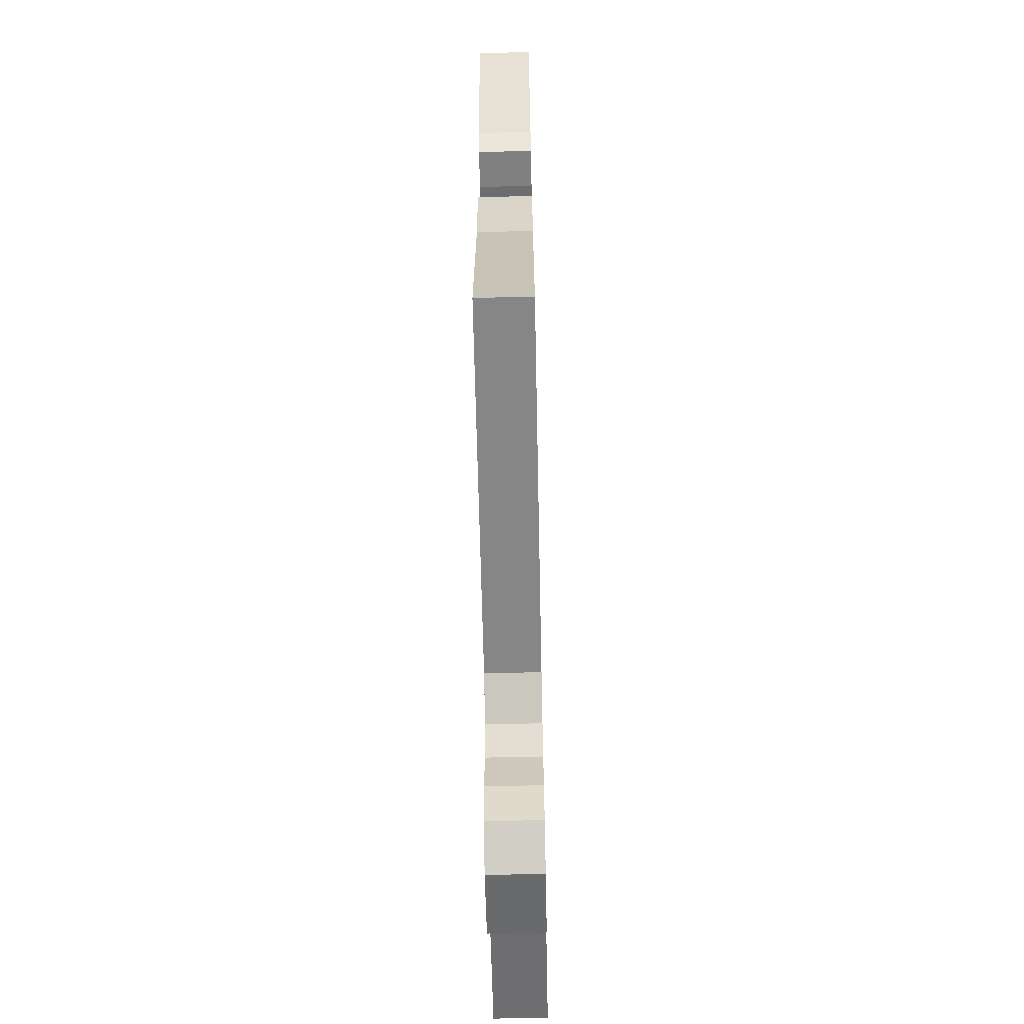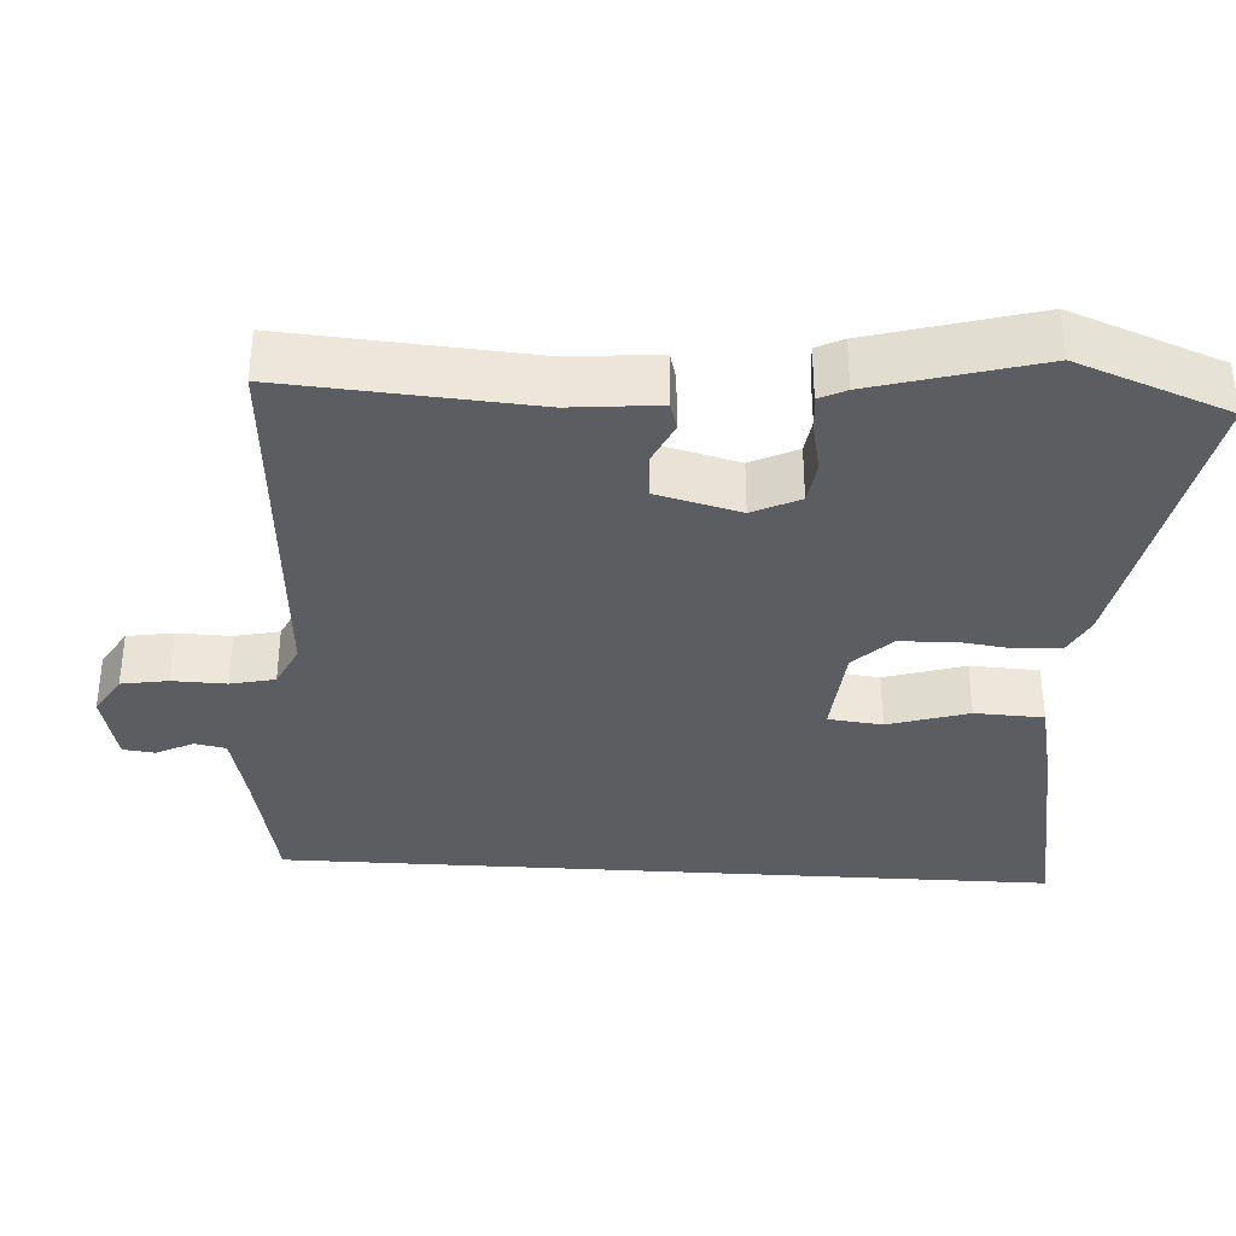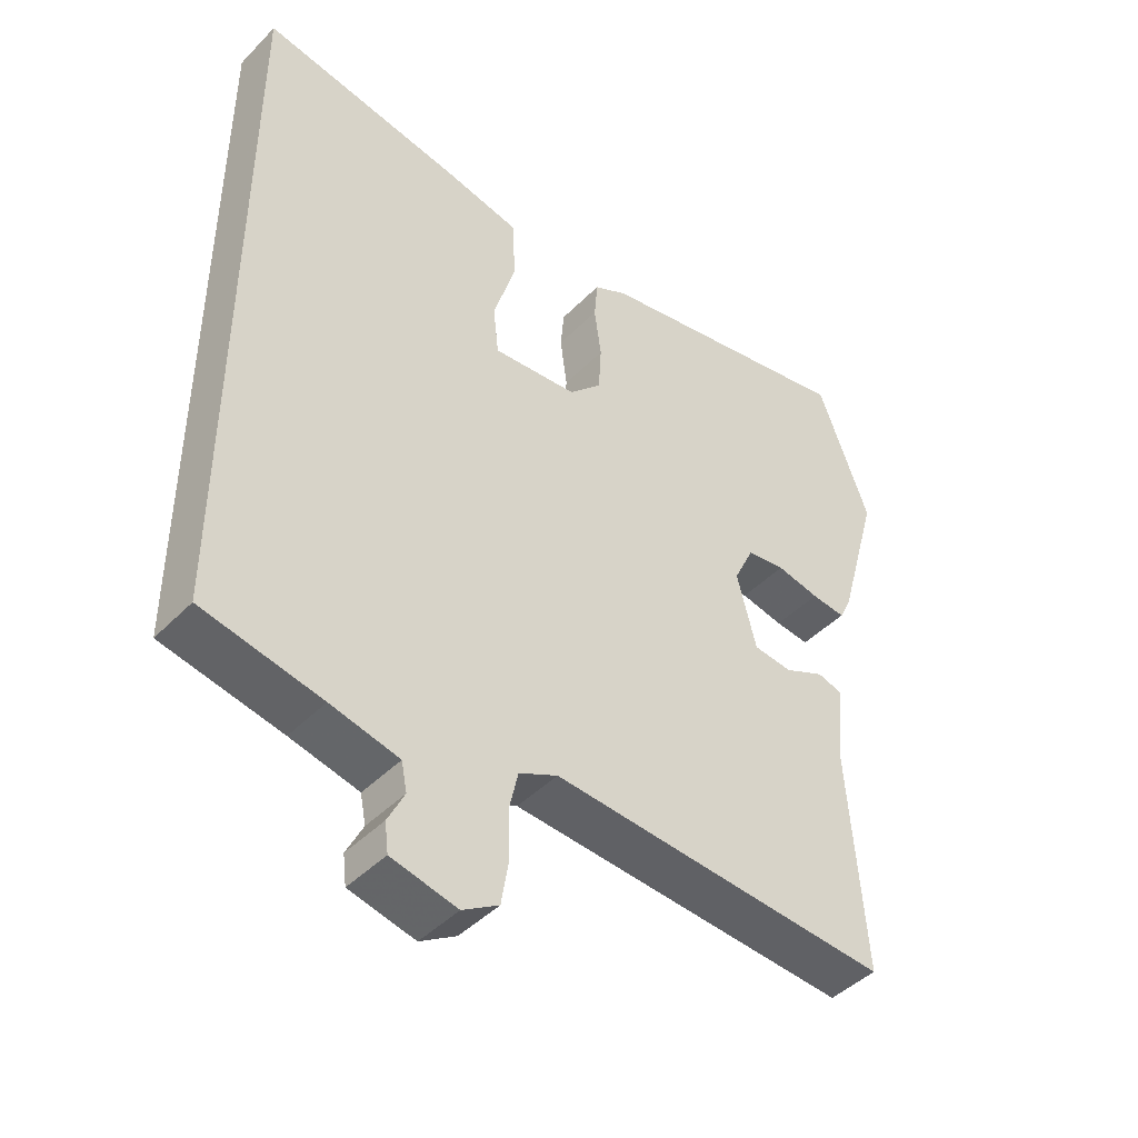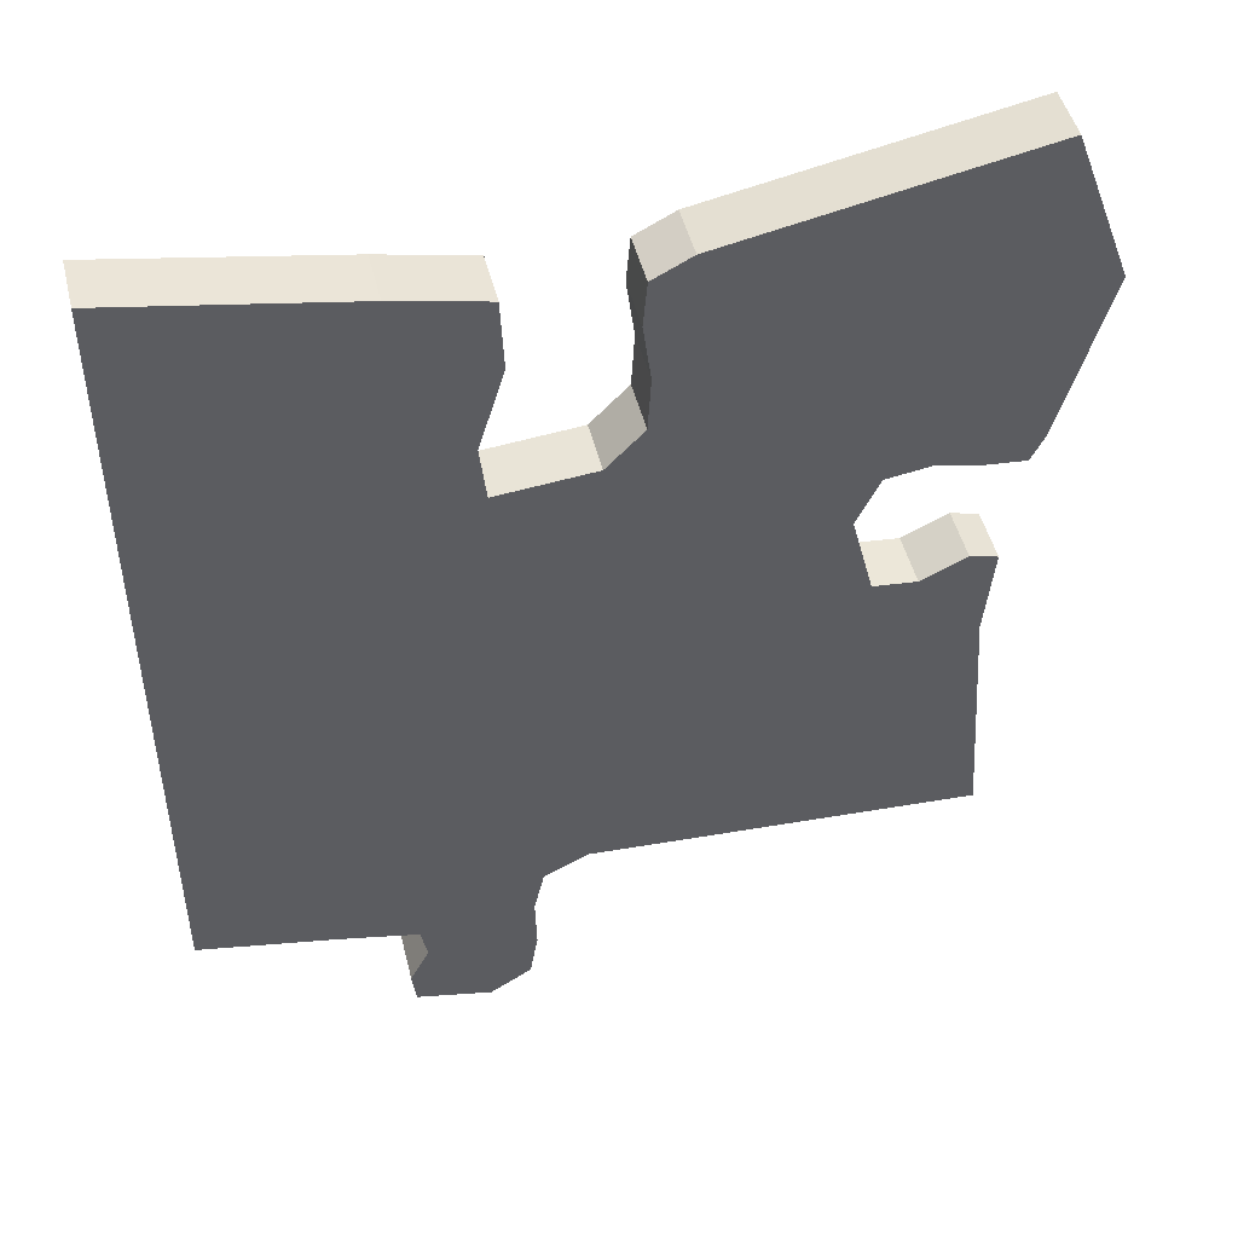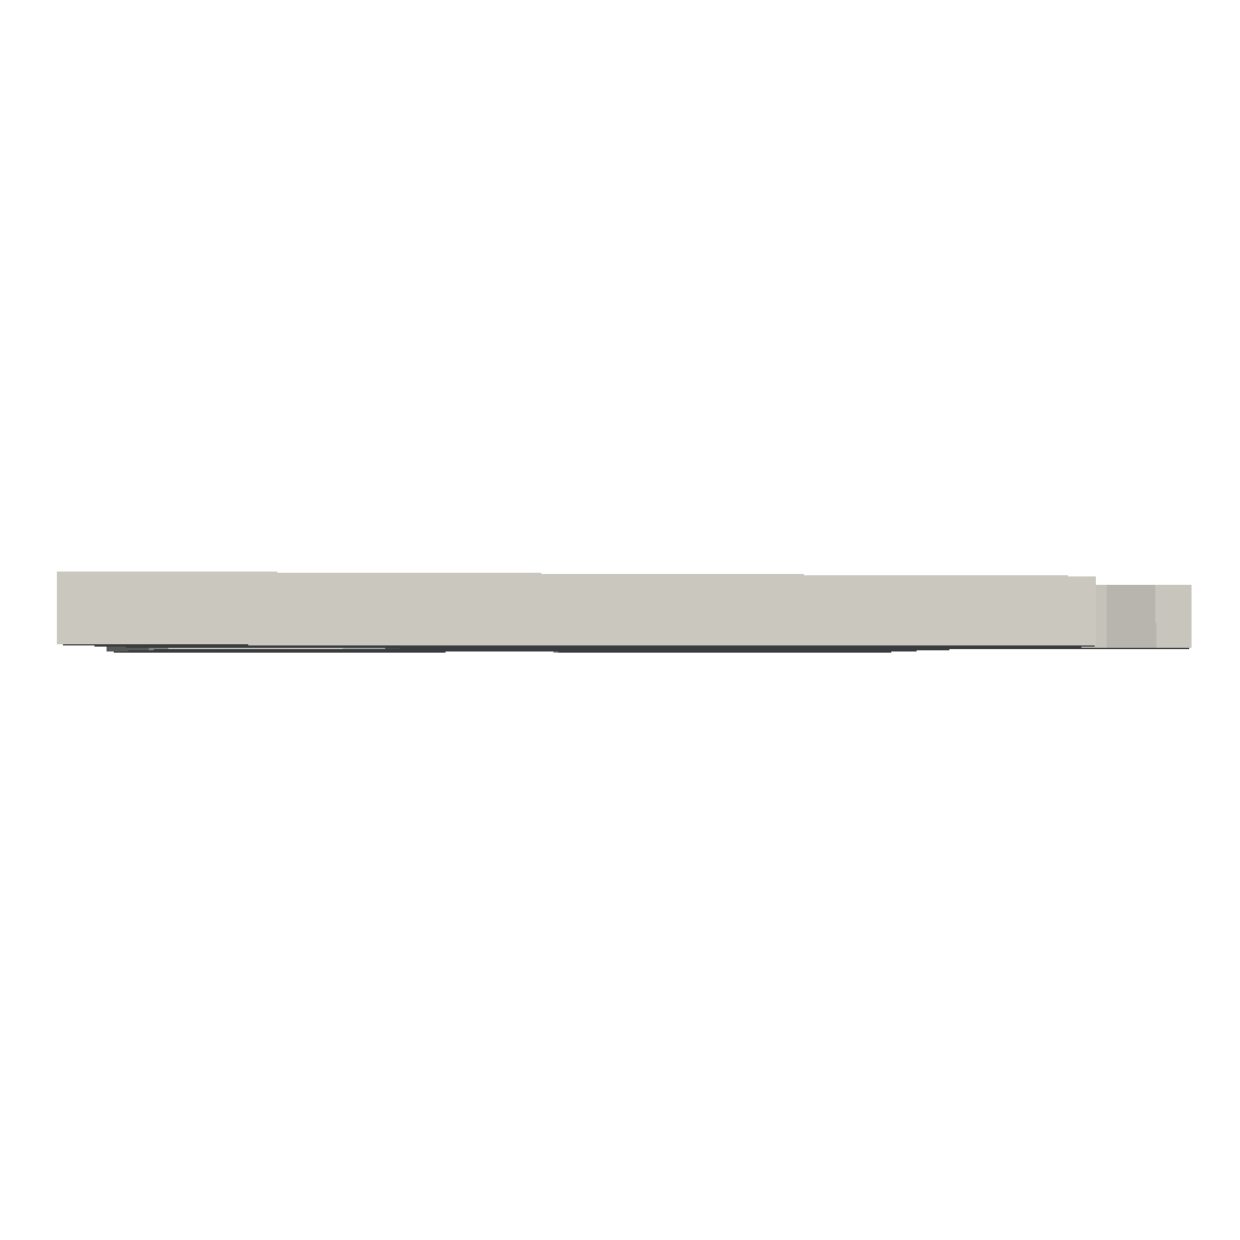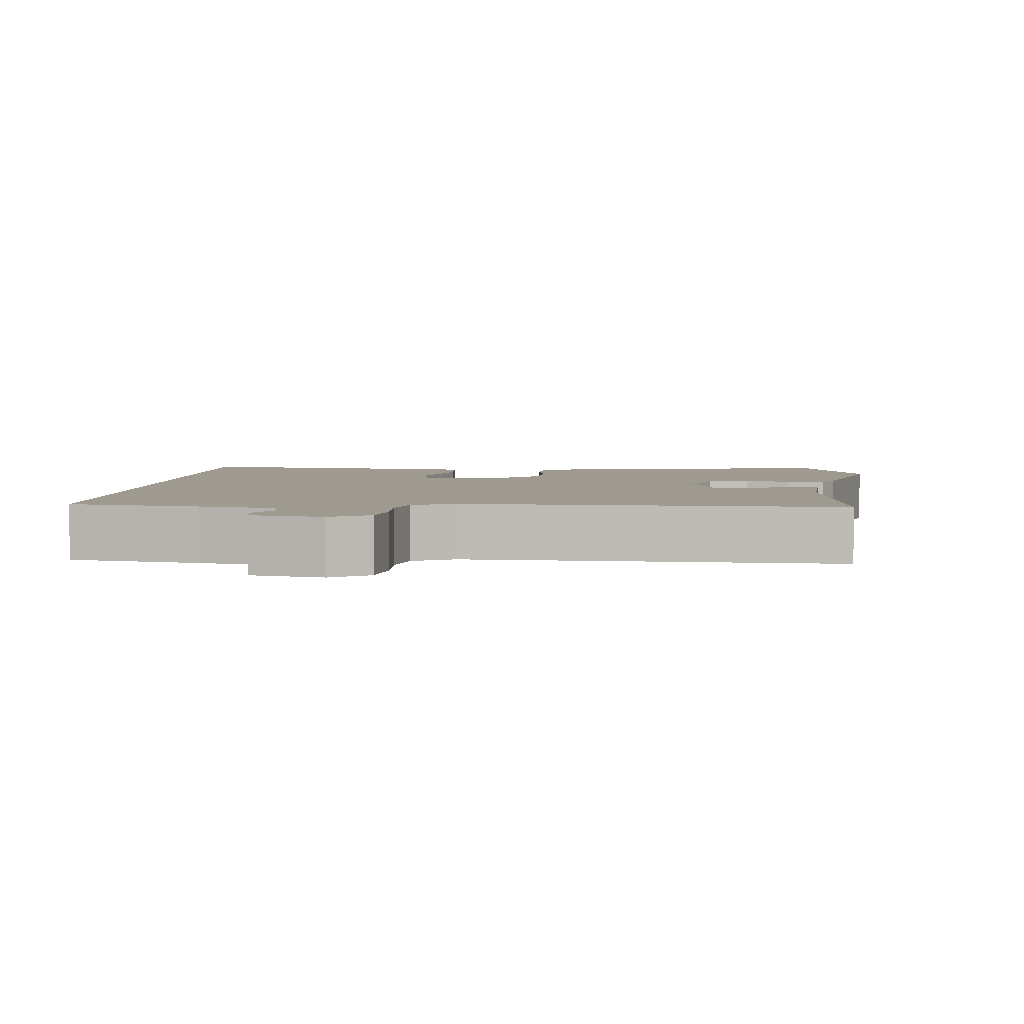
<metadata>
{"format":"obj","ext":"obj","renderer":"f3d","projection":"perspective","resolution":1024,"background":"white","views":[{"elev":-65.9,"azim":-88.8,"up":"+Z"},{"elev":-35.4,"azim":-93.5,"up":"+Y"},{"elev":-44.5,"azim":139.3,"up":"+Z"},{"elev":48.0,"azim":166.2,"up":"+Z"},{"elev":-1.1,"azim":82.8,"up":"+Y"},{"elev":3.8,"azim":-176.4,"up":"+Y"}]}
</metadata>
<code>
v 0.5 0.07 -0.502
v 0.328 0.07 -0.537
v 0.229 0.07 -0.56
v 0.221 0.07 -0.601
v 0.245 0.07 -0.649
v 0.24 0.07 -0.691
v 0.145 0.07 -0.713
v 0.093 0.07 -0.681
v 0.083 0.07 -0.62
v 0.085 0.07 -0.55
v 0.072 0.07 -0.492
v 0.016 0.07 -0.465
v -0.477 0.07 -0.498
v -0.454 0.07 -0.177
v -0.465 0.07 -0.061
v -0.429 0.07 -0.051
v -0.371 0.07 -0.078
v -0.315 0.07 -0.072
v -0.287 0.07 0.037
v -0.316 0.07 0.098
v -0.372 0.07 0.106
v -0.434 0.07 0.093
v -0.484 0.07 0.088
v -0.501 0.07 0.123
v -0.561 0.07 0.337
v -0.487 0.07 0.535
v -0.1 0.07 0.461
v -0.051 0.07 0.436
v -0.046 0.07 0.378
v -0.056 0.07 0.304
v -0.052 0.07 0.235
v -0.005 0.07 0.187
v 0.118 0.07 0.176
v 0.126 0.07 0.247
v 0.094 0.07 0.352
v 0.098 0.07 0.442
v 0.212 0.07 0.467
v 0.5 0.07 0.519
v 0.5 0 -0.502
v 0.328 0 -0.537
v 0.229 0 -0.56
v 0.221 0 -0.601
v 0.245 0 -0.649
v 0.24 0 -0.691
v 0.145 0 -0.713
v 0.093 0 -0.681
v 0.083 0 -0.62
v 0.085 0 -0.55
v 0.072 0 -0.492
v 0.016 0 -0.465
v -0.477 0 -0.498
v -0.454 0 -0.177
v -0.465 0 -0.061
v -0.429 0 -0.051
v -0.371 0 -0.078
v -0.315 0 -0.072
v -0.287 0 0.037
v -0.316 0 0.098
v -0.372 0 0.106
v -0.434 0 0.093
v -0.484 0 0.088
v -0.501 0 0.123
v -0.561 0 0.337
v -0.487 0 0.535
v -0.1 0 0.461
v -0.051 0 0.436
v -0.046 0 0.378
v -0.056 0 0.304
v -0.052 0 0.235
v -0.005 0 0.187
v 0.118 0 0.176
v 0.126 0 0.247
v 0.094 0 0.352
v 0.098 0 0.442
v 0.212 0 0.467
v 0.5 0 0.519
f 37 38 1 2
f 34 35 36 37
f 33 34 37 2
f 32 33 2 3
f 31 32 3 4
f 27 28 29 30
f 27 30 31
f 26 27 31
f 21 22 23 24
f 21 24 25 26
f 14 15 16 17
f 12 13 14 17
f 11 12 17 18
f 7 8 9 10
f 7 10 11
f 4 5 6 7
f 4 7 11
f 20 21 26 31
f 19 20 31 4
f 4 11 18 19
f 40 39 76 75
f 75 74 73 72
f 40 75 72 71
f 41 40 71 70
f 42 41 70 69
f 68 67 66 65
f 69 68 65
f 69 65 64
f 62 61 60 59
f 64 63 62 59
f 55 54 53 52
f 55 52 51 50
f 56 55 50 49
f 48 47 46 45
f 49 48 45
f 45 44 43 42
f 49 45 42
f 69 64 59 58
f 42 69 58 57
f 57 56 49 42
f 1 39 40 2
f 2 40 41 3
f 3 41 42 4
f 4 42 43 5
f 5 43 44 6
f 6 44 45 7
f 7 45 46 8
f 8 46 47 9
f 9 47 48 10
f 10 48 49 11
f 11 49 50 12
f 12 50 51 13
f 13 51 52 14
f 14 52 53 15
f 15 53 54 16
f 16 54 55 17
f 17 55 56 18
f 18 56 57 19
f 19 57 58 20
f 20 58 59 21
f 21 59 60 22
f 22 60 61 23
f 23 61 62 24
f 24 62 63 25
f 25 63 64 26
f 26 64 65 27
f 27 65 66 28
f 28 66 67 29
f 29 67 68 30
f 30 68 69 31
f 31 69 70 32
f 32 70 71 33
f 33 71 72 34
f 34 72 73 35
f 35 73 74 36
f 36 74 75 37
f 37 75 76 38
f 38 76 39 1

</code>
